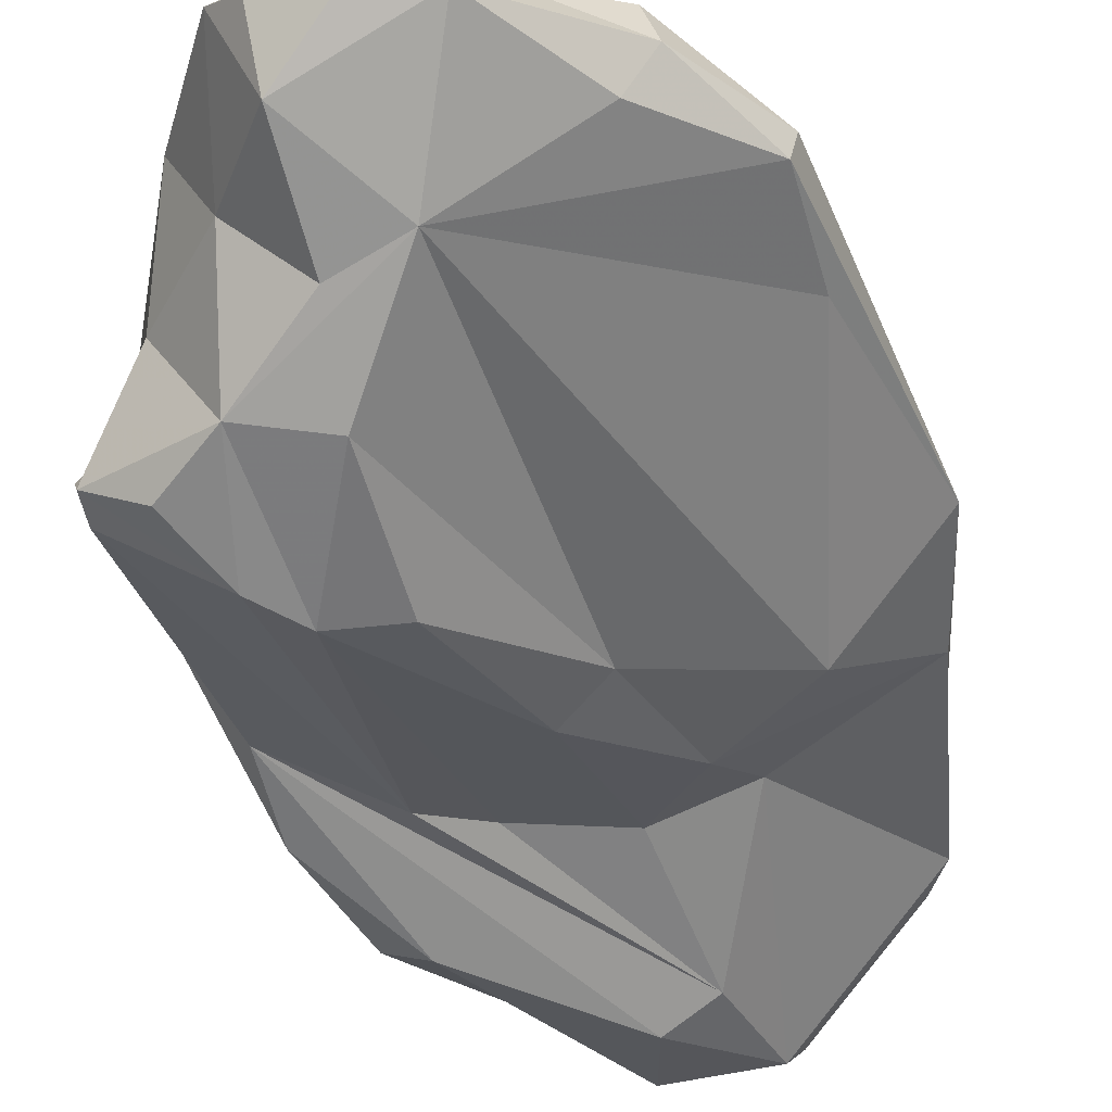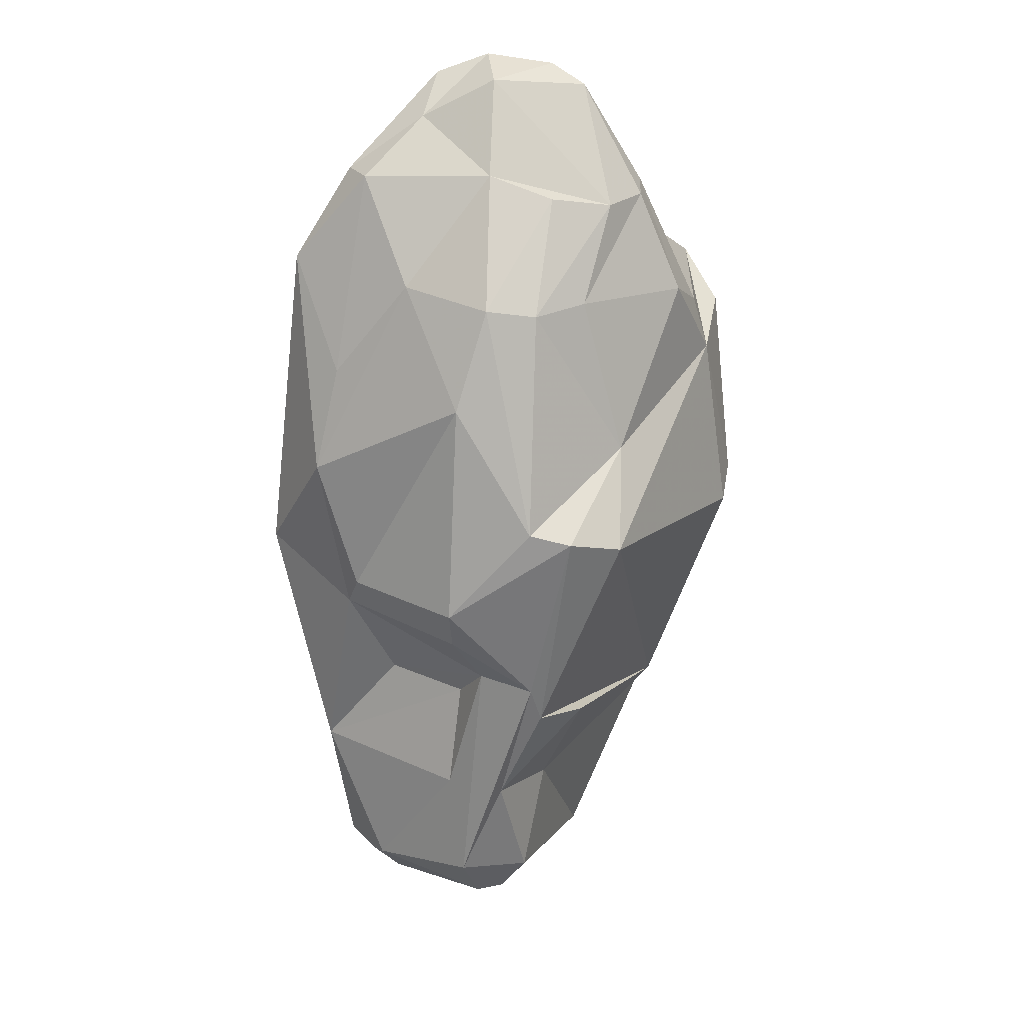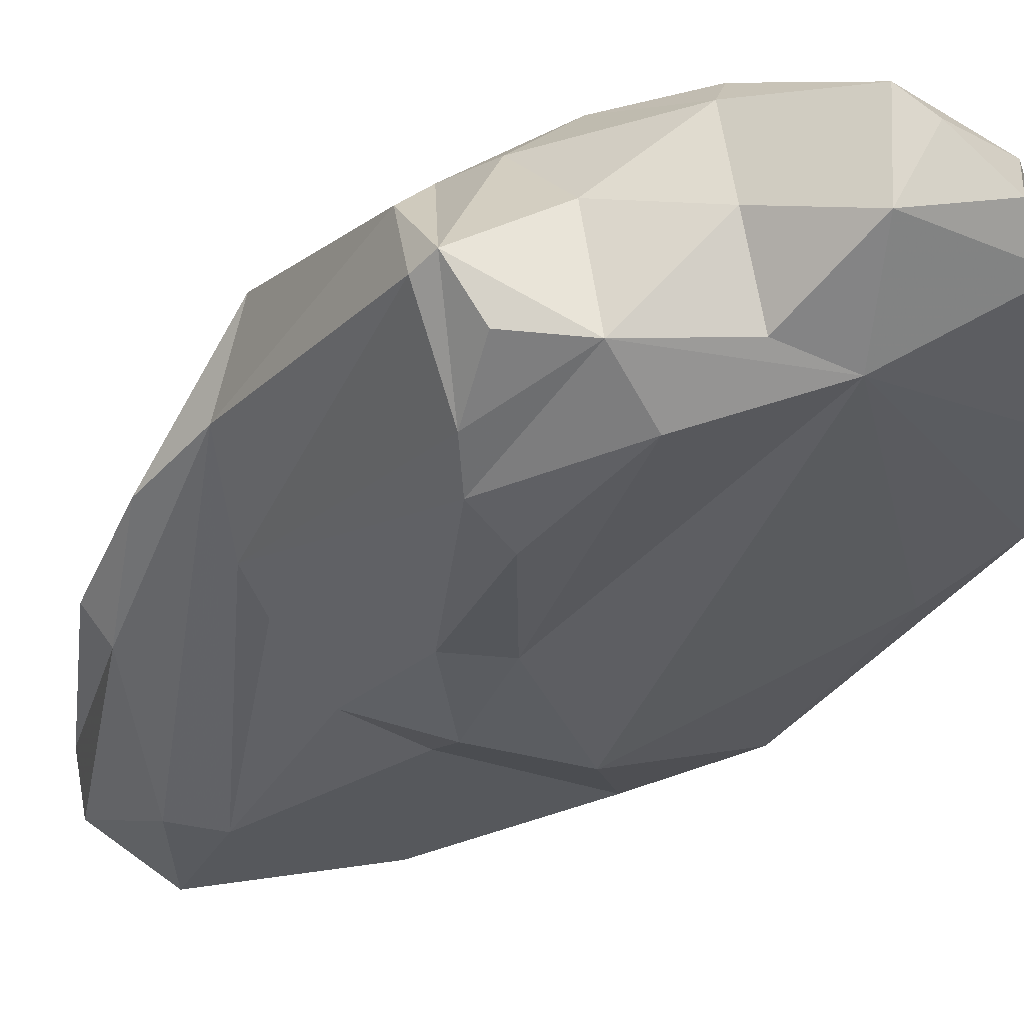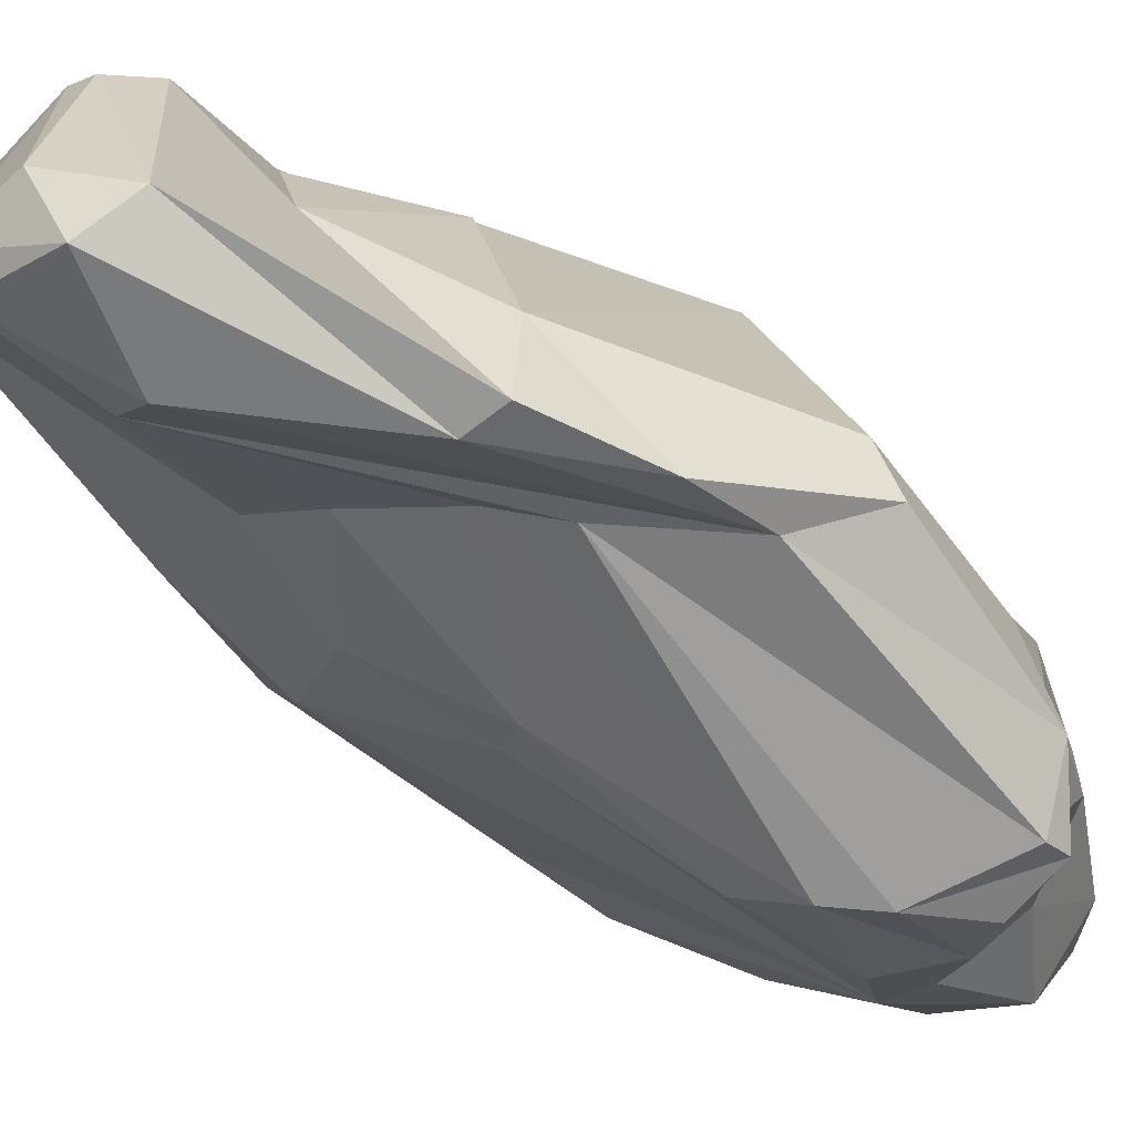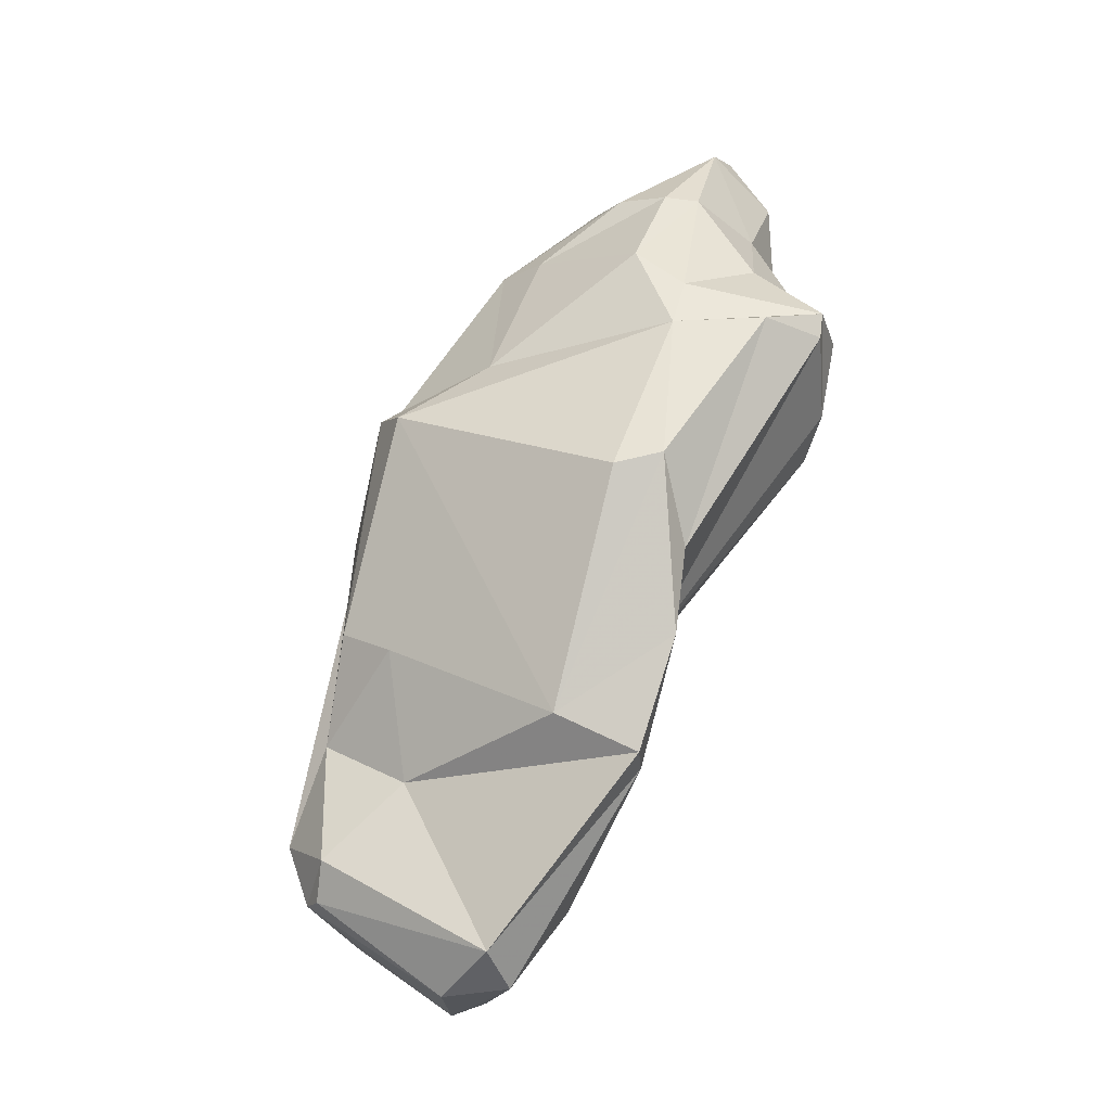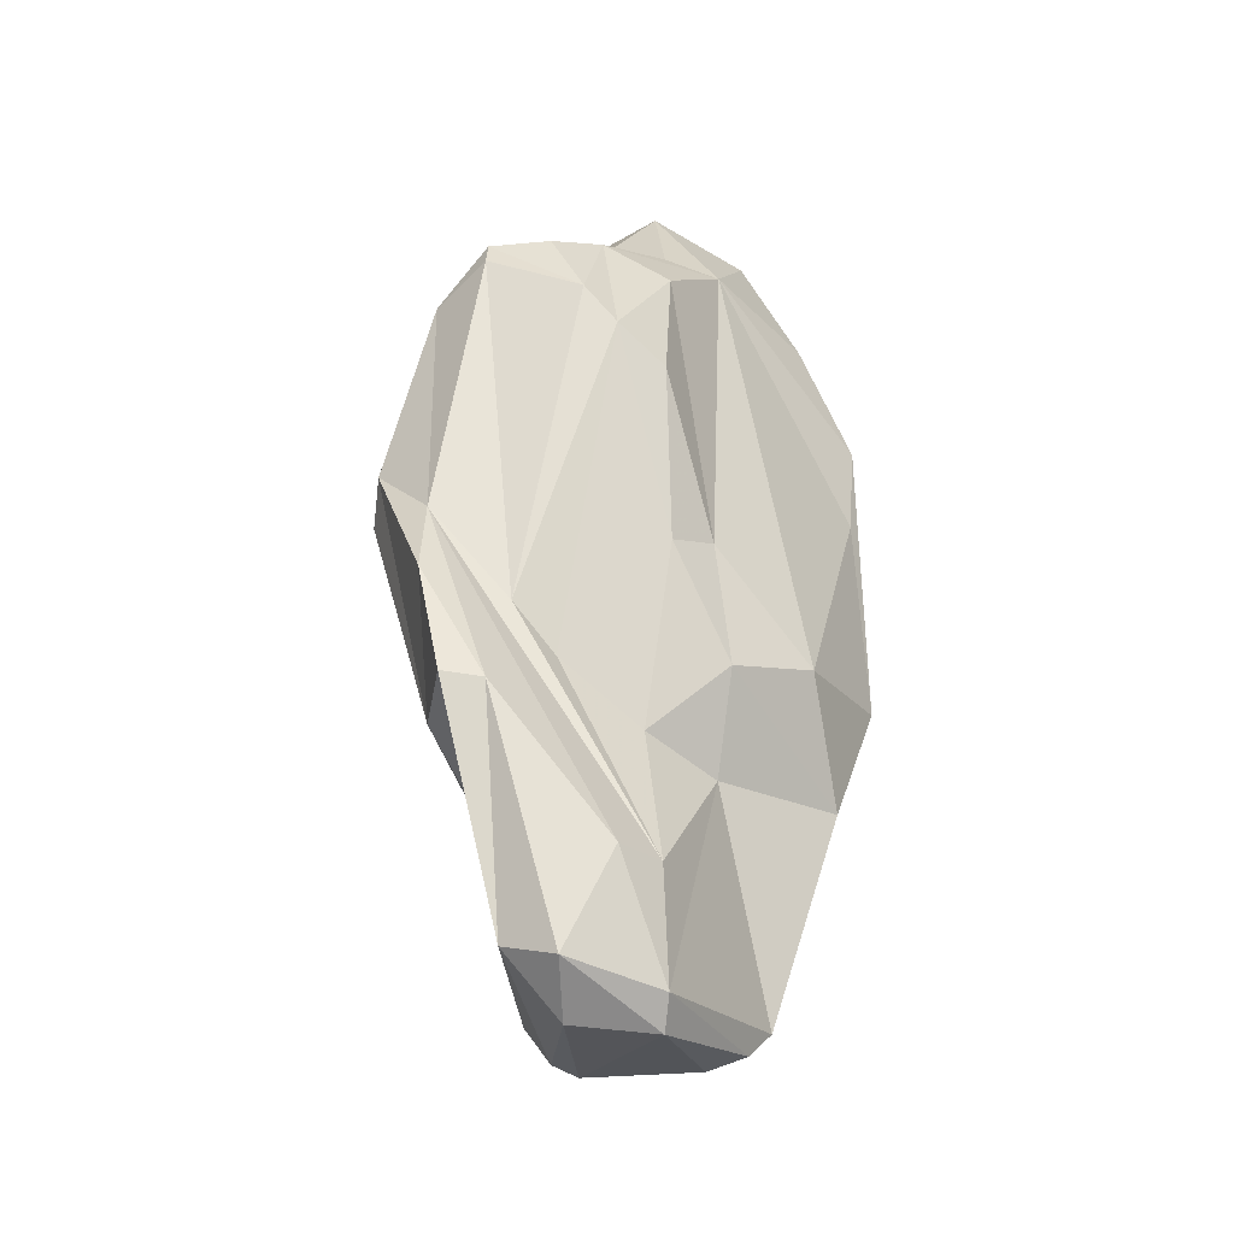
<metadata>
{"format":"obj","ext":"obj","renderer":"f3d","projection":"perspective","resolution":1024,"background":"white","views":[{"elev":-64.6,"azim":12.1,"up":"+Y"},{"elev":40.4,"azim":168.0,"up":"+Z"},{"elev":-58.4,"azim":-43.8,"up":"+Y"},{"elev":-20.8,"azim":-140.0,"up":"+Y"},{"elev":-21.8,"azim":-109.1,"up":"+Z"},{"elev":-59.4,"azim":-28.9,"up":"+Z"}]}
</metadata>
<code>
v 177.8 269.6 104.1
v 178.1 274.9 96.34
v 180.1 272.9 106.6
v 178.6 266.2 105.3
v 179 277.1 95.82
v 178.6 266.3 104
v 182.7 264.4 101.8
v 181 264.4 105.1
v 180.1 273.7 88.19
v 181.3 268.5 108.6
v 181.6 274.8 108.7
v 182.8 270.8 113.2
v 183.6 264.2 107.3
v 179.5 273.8 104
v 184.5 267.1 112.3
v 184.4 273.6 88.74
v 183.3 272.5 113.3
v 184.6 264.6 100.1
v 185.4 268.6 117.8
v 185.3 274.1 113.9
v 187 274.4 87.36
v 187.1 263.9 106.2
v 183.8 274.1 82.75
v 182 274.9 82.97
v 187.3 264.6 110.6
v 192.9 275.9 78.34
v 180 273.2 92.48
v 186.9 264.9 116
v 187.2 285.3 100.5
v 190.1 269.6 92.79
v 187.5 265.2 99.52
v 190.3 264.6 111.7
v 186.8 267.1 118.4
v 186.1 280.9 103.6
v 190.6 283.6 83.03
v 189.9 265.9 118.7
v 189.7 278.5 73.33
v 183.2 278.6 84.83
v 188.4 274.3 114.7
v 187.5 277.8 110.6
v 190.2 268.9 118.7
v 191.3 272.9 115.6
v 192.4 269.8 94.5
v 190.5 275.3 77.37
v 190.2 278.9 111
v 187.9 280.2 74.61
v 188.9 285 89.04
v 192.6 265.7 117.8
v 194.4 278.2 73.49
v 192.6 278.5 111.3
v 191.5 286.6 90.5
v 189.8 285.5 101.4
v 191.8 284.8 101.8
v 191.4 281.3 73.08
v 192 286.3 92.33
v 193.7 286.7 85.38
v 192.5 287.1 79.41
v 193.7 286.9 77.63
v 194.4 285 92.68
v 197.3 270.3 114.9
v 195.3 283.5 90.43
v 193.9 268.4 116.8
v 200.7 269 109.9
v 196.1 287.8 80.82
v 195.1 287 77.75
v 196.4 266.7 113.4
v 191.7 275 85.8
v 195 279.7 72.91
v 196.1 275.1 111
v 197.8 268.3 114.3
v 196 285.1 97.28
v 198.7 272 91.9
v 195.9 276 86.29
v 199.2 283.4 76.69
v 195.9 285 95.34
v 199.9 275.1 106.4
v 194.7 280.7 107
v 196.3 285.6 85.69
v 200.4 282 76.93
v 194.5 272.2 89.28
v 201 270.5 104.9
v 201 270 110.3
v 201.4 281.6 78.52
v 200.1 284.2 79.05
v 200.1 280.2 96.17
v 198.4 280.5 89.99
v 203.8 274.6 95.55
v 200.5 279.5 94.36
v 201.5 277 101.7
v 202.1 279.9 84.9
v 202.6 276.7 89.26
g foo
f 42 20 41
f 62 41 36
f 48 62 36
f 17 19 20
f 41 20 19
f 33 41 19
f 36 41 33
f 28 36 33
f 48 36 28
f 28 33 19
f 62 60 42
f 70 60 62
f 62 42 41
f 48 70 62
f 66 70 48
f 42 39 20
f 66 48 32
f 19 17 12
f 32 48 28
f 15 19 12
f 15 28 19
f 25 28 15
f 32 28 25
f 45 39 50
f 69 50 42
f 42 60 69
f 76 69 60
f 60 82 76
f 39 45 20
f 42 50 39
f 70 82 60
f 63 82 70
f 45 40 20
f 66 63 70
f 20 40 17
f 63 66 32
f 17 40 11
f 17 11 12
f 12 11 3
f 10 12 3
f 15 12 10
f 13 15 10
f 25 15 13
f 32 25 13
f 22 32 13
f 53 50 77
f 69 77 50
f 50 53 45
f 82 89 76
f 87 82 63
f 32 81 63
f 34 11 40
f 14 11 34
f 11 14 3
f 4 10 3
f 22 43 32
f 4 3 14
f 13 10 4
f 43 22 31
f 14 1 4
f 13 4 8
f 13 18 22
f 31 22 18
f 6 4 1
f 7 8 4
f 7 4 6
f 18 13 7
f 13 8 7
f 89 77 69
f 76 89 69
f 53 52 34
f 40 45 34
f 45 53 34
f 82 87 89
f 87 63 81
f 34 52 29
f 72 81 32
f 32 43 72
f 14 34 29
f 14 29 5
f 1 14 2
f 30 43 31
f 5 2 14
f 27 1 2
f 6 1 27
f 16 7 6
f 16 18 7
f 18 30 31
f 21 18 16
f 21 30 18
f 71 53 77
f 85 77 89
f 85 71 77
f 88 85 89
f 52 53 71
f 89 87 88
f 51 29 52
f 72 87 81
f 51 38 29
f 38 5 29
f 72 43 80
f 43 30 80
f 80 30 67
f 38 9 2
f 38 2 5
f 27 16 6
f 30 21 67
f 2 9 27
f 75 71 85
f 55 52 71
f 59 55 75
f 55 71 75
f 88 75 85
f 59 75 88
f 86 61 59
f 86 59 88
f 90 86 88
f 90 88 87
f 51 52 55
f 90 87 91
f 91 87 72
f 80 73 91
f 51 47 38
f 80 91 72
f 67 73 80
f 21 26 67
f 27 26 16
f 16 26 21
f 9 38 24
f 9 23 27
f 23 9 24
f 64 55 59
f 78 59 61
f 78 64 59
f 86 90 61
f 90 78 61
f 56 51 55
f 83 90 91
f 56 47 51
f 73 83 91
f 35 38 47
f 56 35 47
f 26 73 67
f 24 38 35
f 44 26 27
f 27 23 44
f 56 55 64
f 84 64 78
f 84 78 90
f 83 84 90
f 64 57 56
f 57 35 56
f 49 83 73
f 46 35 57
f 49 73 26
f 46 24 35
f 37 49 44
f 49 26 44
f 46 23 24
f 46 37 23
f 37 44 23
f 65 57 64
f 74 65 84
f 65 64 84
f 74 84 83
f 57 65 58
f 79 74 83
f 49 79 83
f 46 57 58
f 54 58 65
f 68 74 79
f 68 54 65
f 68 65 74
f 49 68 79
f 46 58 54
f 37 46 54
f 68 37 54
f 68 49 37
g

</code>
